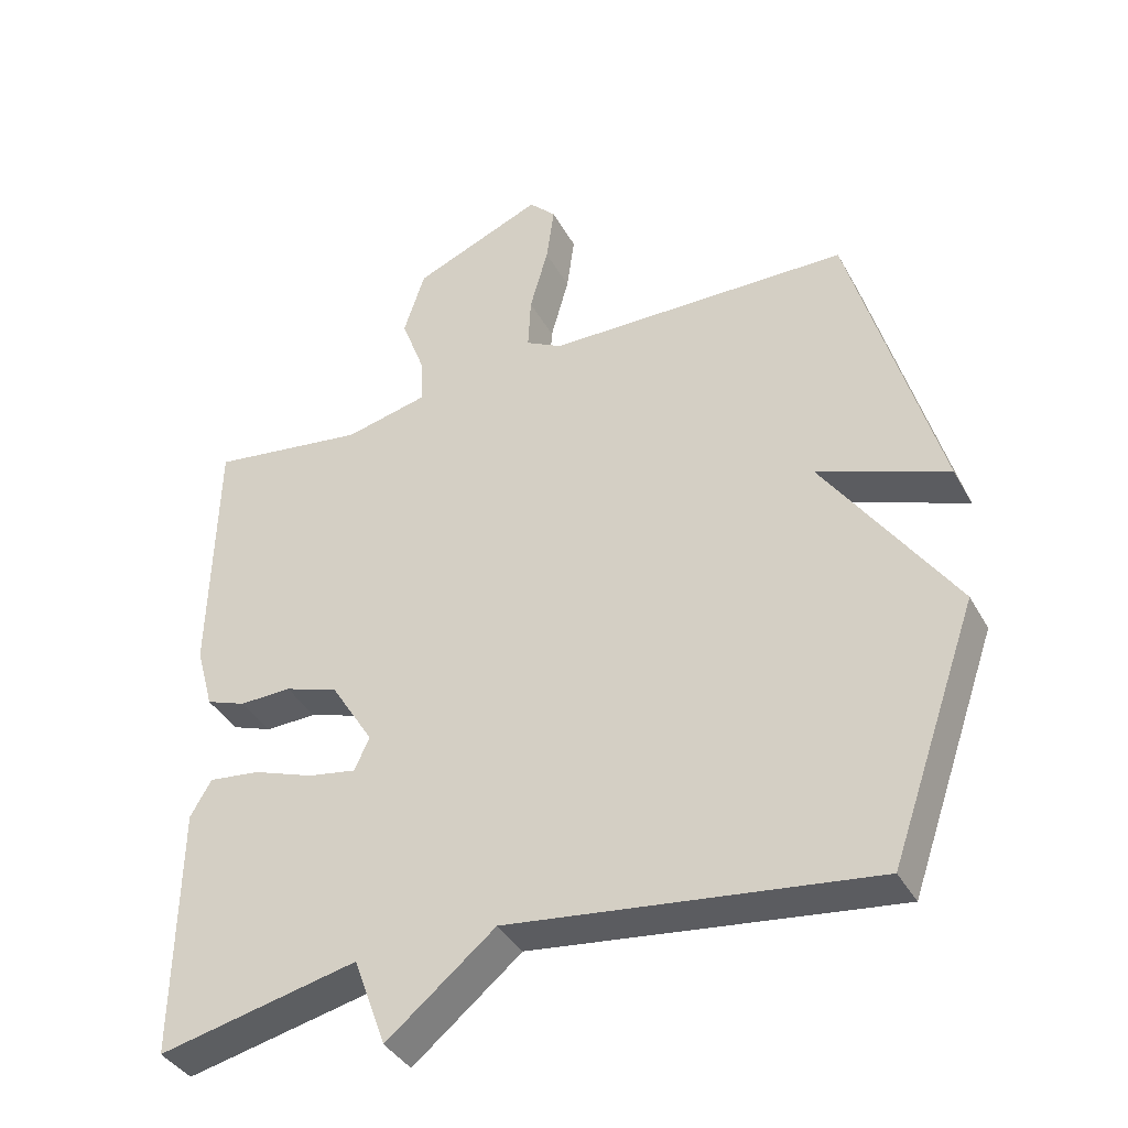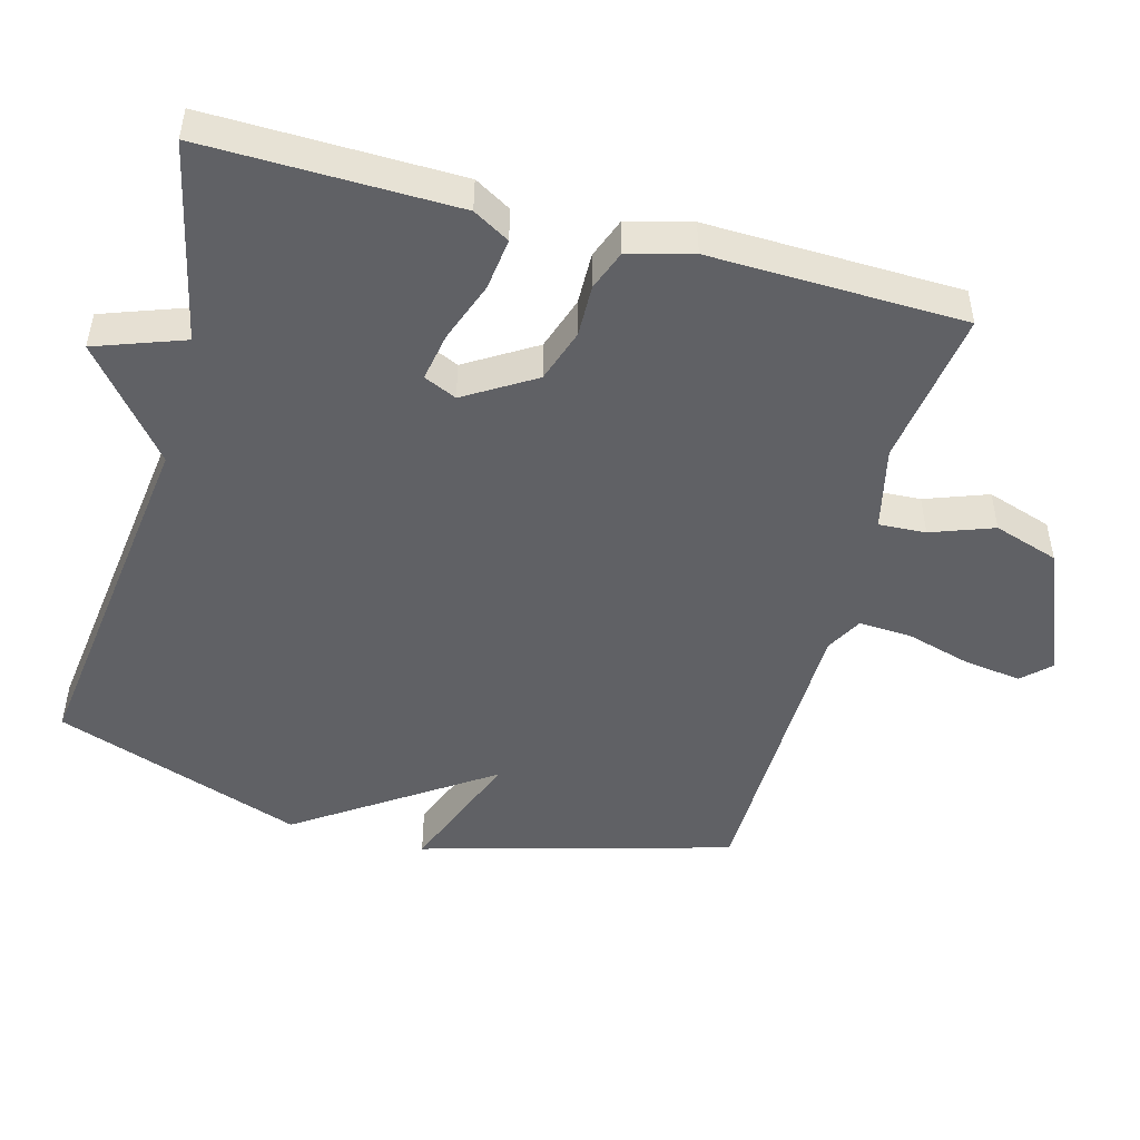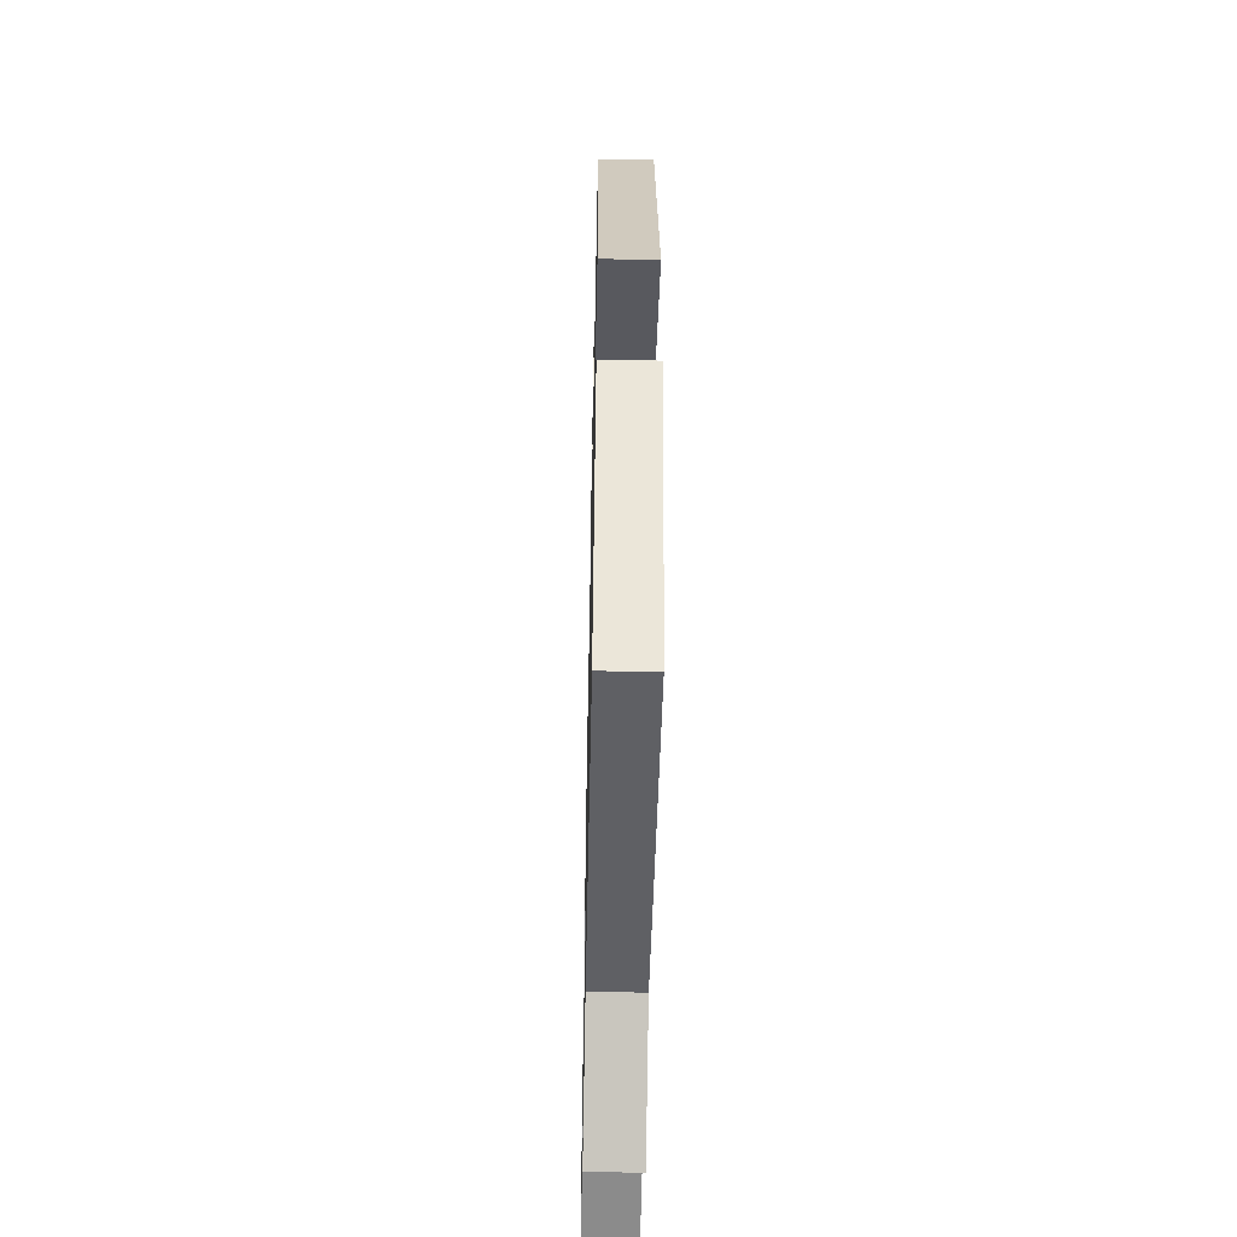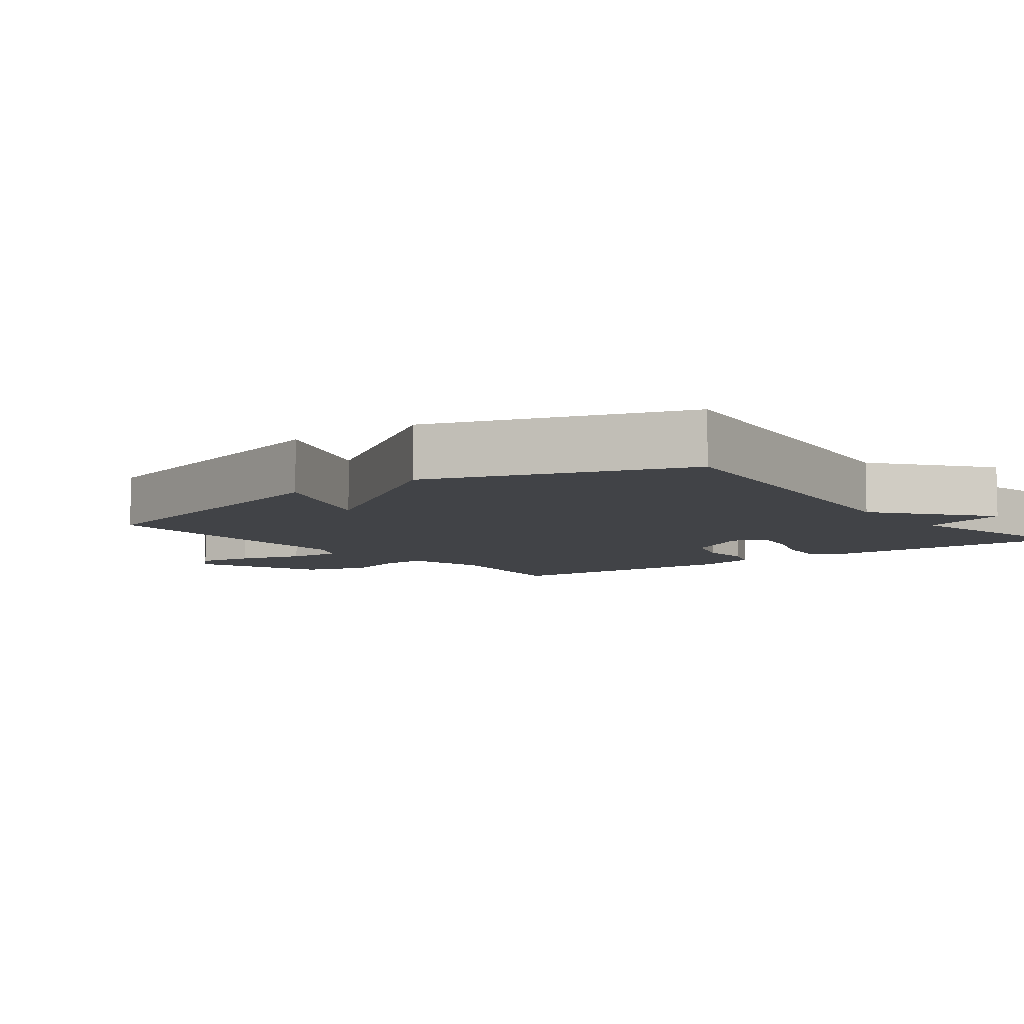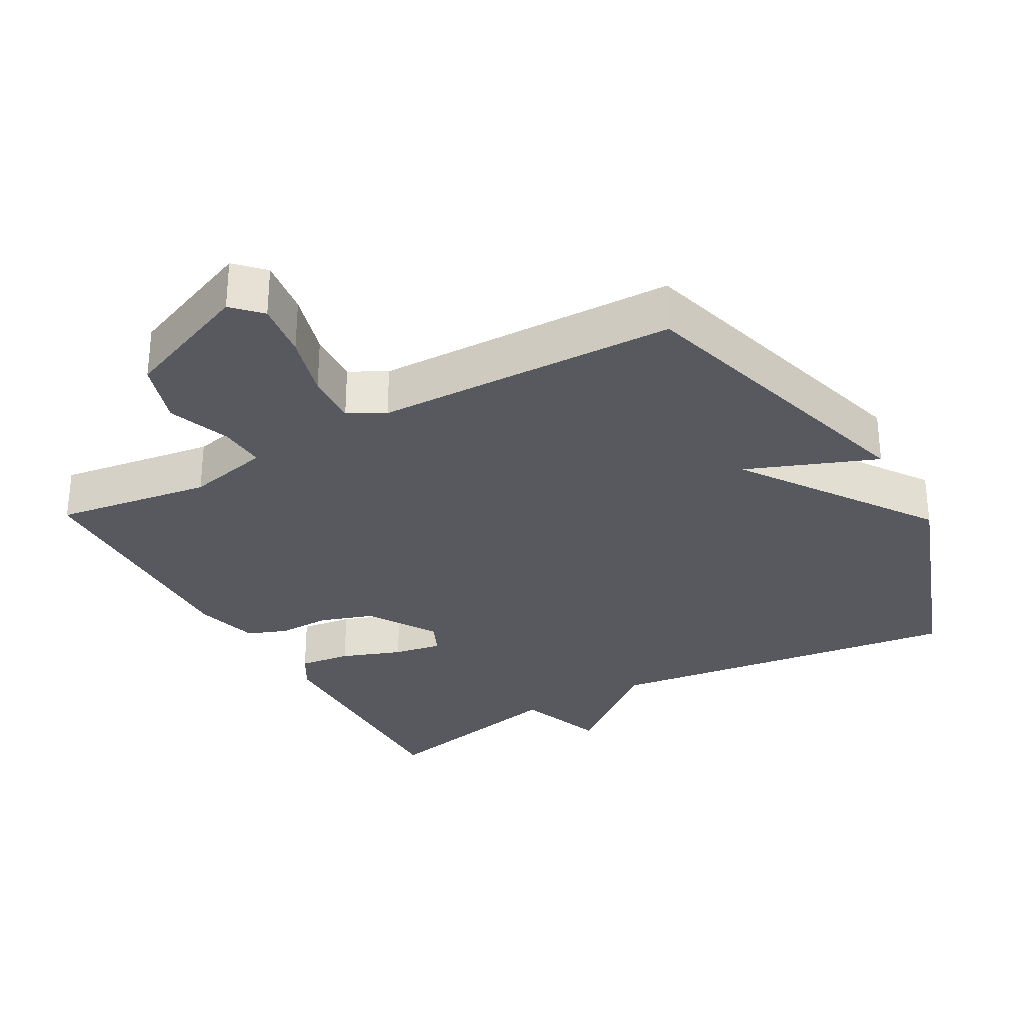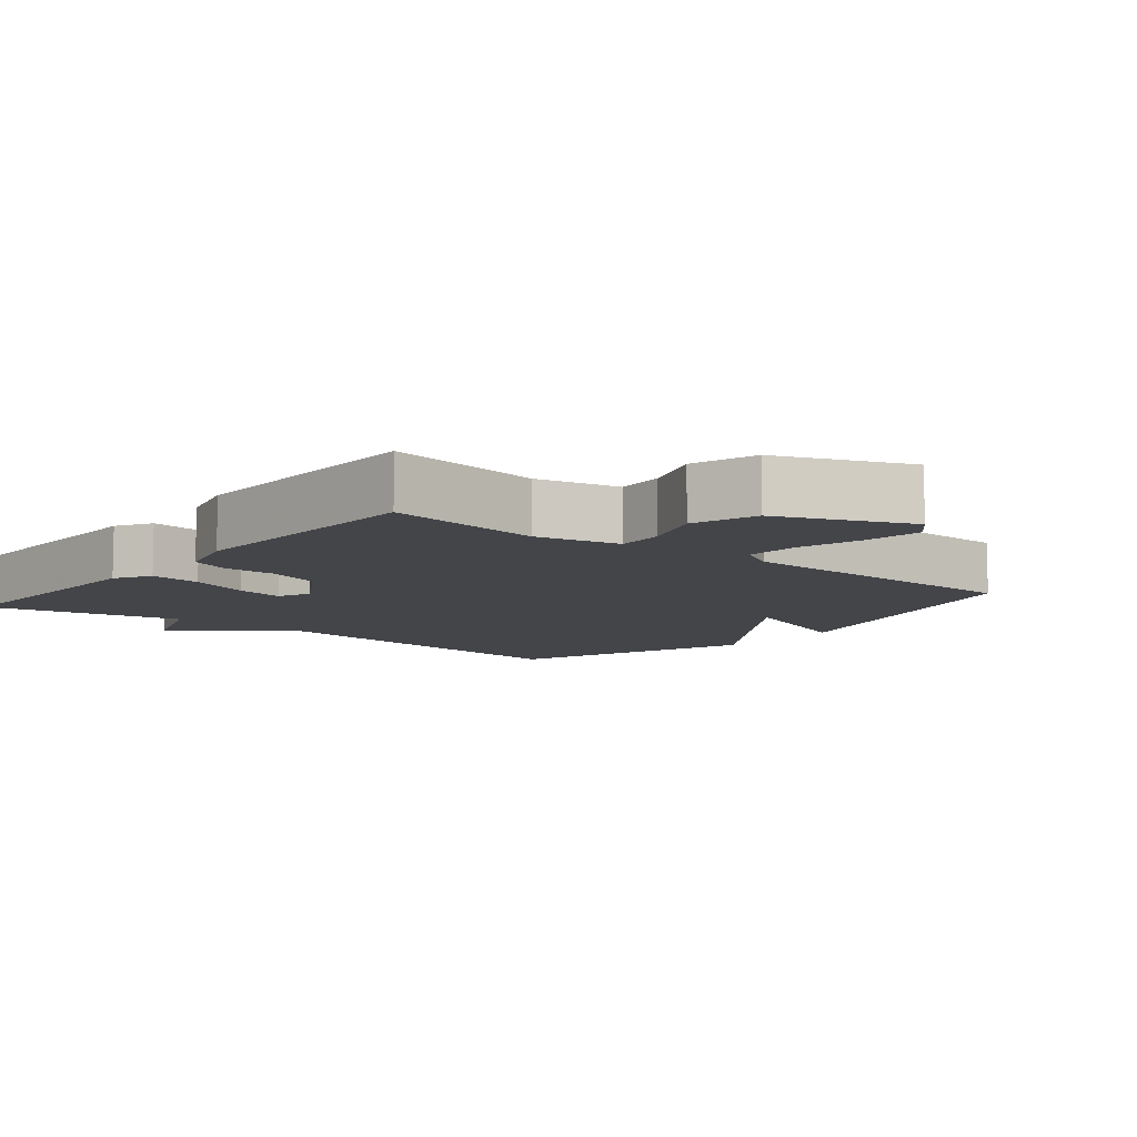
<metadata>
{"format":"obj","ext":"obj","renderer":"f3d","projection":"perspective","resolution":1024,"background":"white","views":[{"elev":-38.4,"azim":26.2,"up":"+Z"},{"elev":-48.6,"azim":-105.4,"up":"+Y"},{"elev":-51.2,"azim":88.8,"up":"+Z"},{"elev":-7.0,"azim":127.2,"up":"+Y"},{"elev":-30.3,"azim":29.1,"up":"+Y"},{"elev":-8.8,"azim":-39.5,"up":"+Y"}]}
</metadata>
<code>
v 0.5 0.07 -0.5
v -0.016 0.07 -0.436
v -0.17 0.07 -0.562
v -0.216 0.07 -0.436
v -0.5 0.07 -0.5
v -0.495 0.07 -0.142
v -0.465 0.07 -0.09
v -0.391 0.07 -0.099
v -0.305 0.07 -0.13
v -0.236 0.07 -0.142
v -0.215 0.07 -0.095
v -0.276 0.07 0.003
v -0.352 0.07 0.028
v -0.426 0.07 0.026
v -0.483 0.07 0.047
v -0.508 0.07 0.138
v -0.5 0.07 0.5
v -0.277 0.07 0.469
v -0.158 0.07 0.497
v -0.162 0.07 0.564
v -0.195 0.07 0.653
v -0.165 0.07 0.746
v 0.02 0.07 0.824
v 0.058 0.07 0.785
v 0.047 0.07 0.703
v 0.021 0.07 0.61
v 0.017 0.07 0.534
v 0.069 0.07 0.506
v 0.5 0.07 0.5
v 0.625 0.07 0.057
v 0.439 0.07 0.128
v 0.625 0.07 -0.143
v 0.5 0 -0.5
v -0.016 0 -0.436
v -0.17 0 -0.562
v -0.216 0 -0.436
v -0.5 0 -0.5
v -0.495 0 -0.142
v -0.465 0 -0.09
v -0.391 0 -0.099
v -0.305 0 -0.13
v -0.236 0 -0.142
v -0.215 0 -0.095
v -0.276 0 0.003
v -0.352 0 0.028
v -0.426 0 0.026
v -0.483 0 0.047
v -0.508 0 0.138
v -0.5 0 0.5
v -0.277 0 0.469
v -0.158 0 0.497
v -0.162 0 0.564
v -0.195 0 0.653
v -0.165 0 0.746
v 0.02 0 0.824
v 0.058 0 0.785
v 0.047 0 0.703
v 0.021 0 0.61
v 0.017 0 0.534
v 0.069 0 0.506
v 0.5 0 0.5
v 0.625 0 0.057
v 0.439 0 0.128
v 0.625 0 -0.143
f 31 32 1 2
f 28 29 30 31
f 2 3 4
f 31 2 4
f 28 31 4
f 27 28 4
f 26 27 4
f 24 25 26
f 23 24 26
f 22 23 26
f 21 22 26
f 20 21 26
f 19 20 26
f 19 26 4
f 16 17 18
f 15 16 18
f 14 15 18
f 13 14 18
f 12 13 18 19
f 11 12 19
f 7 8 9
f 6 7 9
f 5 6 9
f 4 5 9
f 4 9 10
f 11 19 4
f 4 10 11
f 34 33 64 63
f 63 62 61 60
f 36 35 34
f 36 34 63
f 36 63 60
f 36 60 59
f 36 59 58
f 58 57 56
f 58 56 55
f 58 55 54
f 58 54 53
f 58 53 52
f 58 52 51
f 36 58 51
f 50 49 48
f 50 48 47
f 50 47 46
f 50 46 45
f 51 50 45 44
f 51 44 43
f 41 40 39
f 41 39 38
f 41 38 37
f 41 37 36
f 42 41 36
f 36 51 43
f 43 42 36
f 1 33 34 2
f 2 34 35 3
f 3 35 36 4
f 4 36 37 5
f 5 37 38 6
f 6 38 39 7
f 7 39 40 8
f 8 40 41 9
f 9 41 42 10
f 10 42 43 11
f 11 43 44 12
f 12 44 45 13
f 13 45 46 14
f 14 46 47 15
f 15 47 48 16
f 16 48 49 17
f 17 49 50 18
f 18 50 51 19
f 19 51 52 20
f 20 52 53 21
f 21 53 54 22
f 22 54 55 23
f 23 55 56 24
f 24 56 57 25
f 25 57 58 26
f 26 58 59 27
f 27 59 60 28
f 28 60 61 29
f 29 61 62 30
f 30 62 63 31
f 31 63 64 32
f 32 64 33 1

</code>
